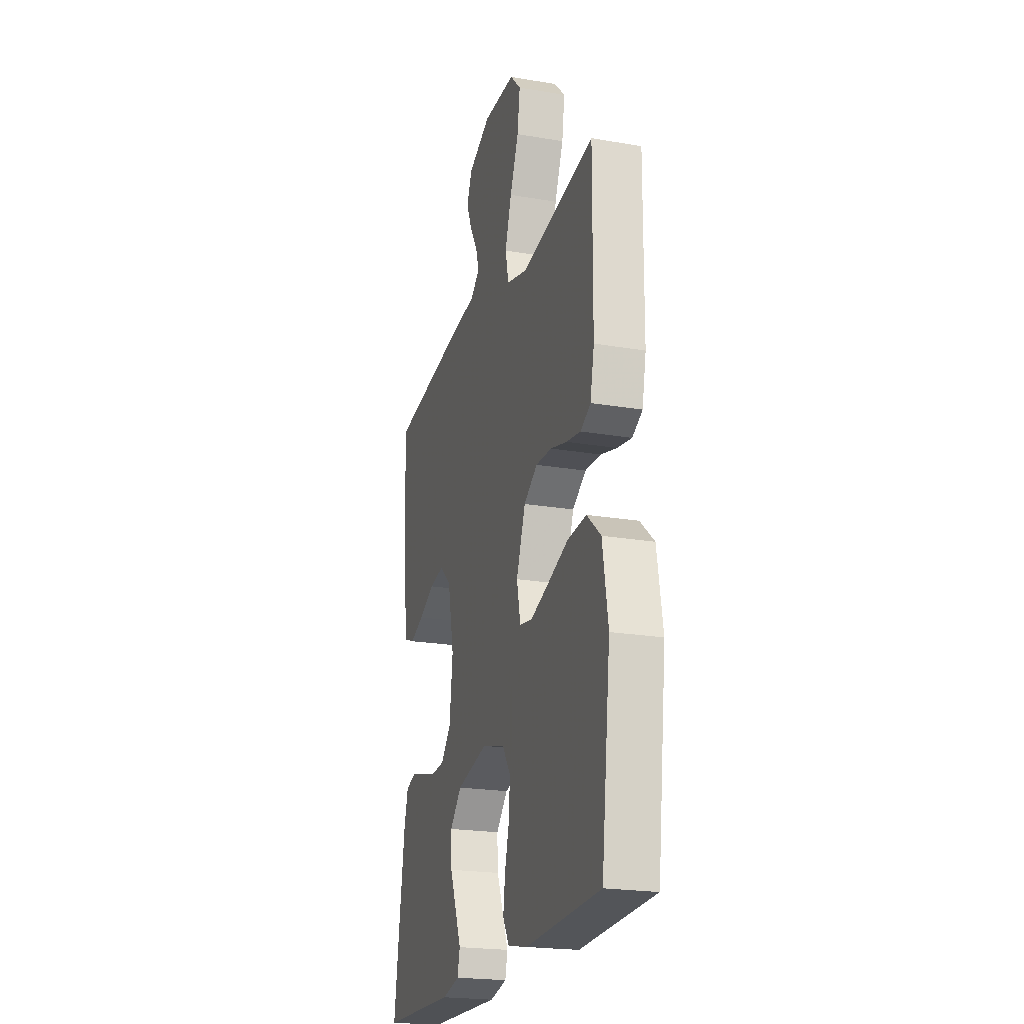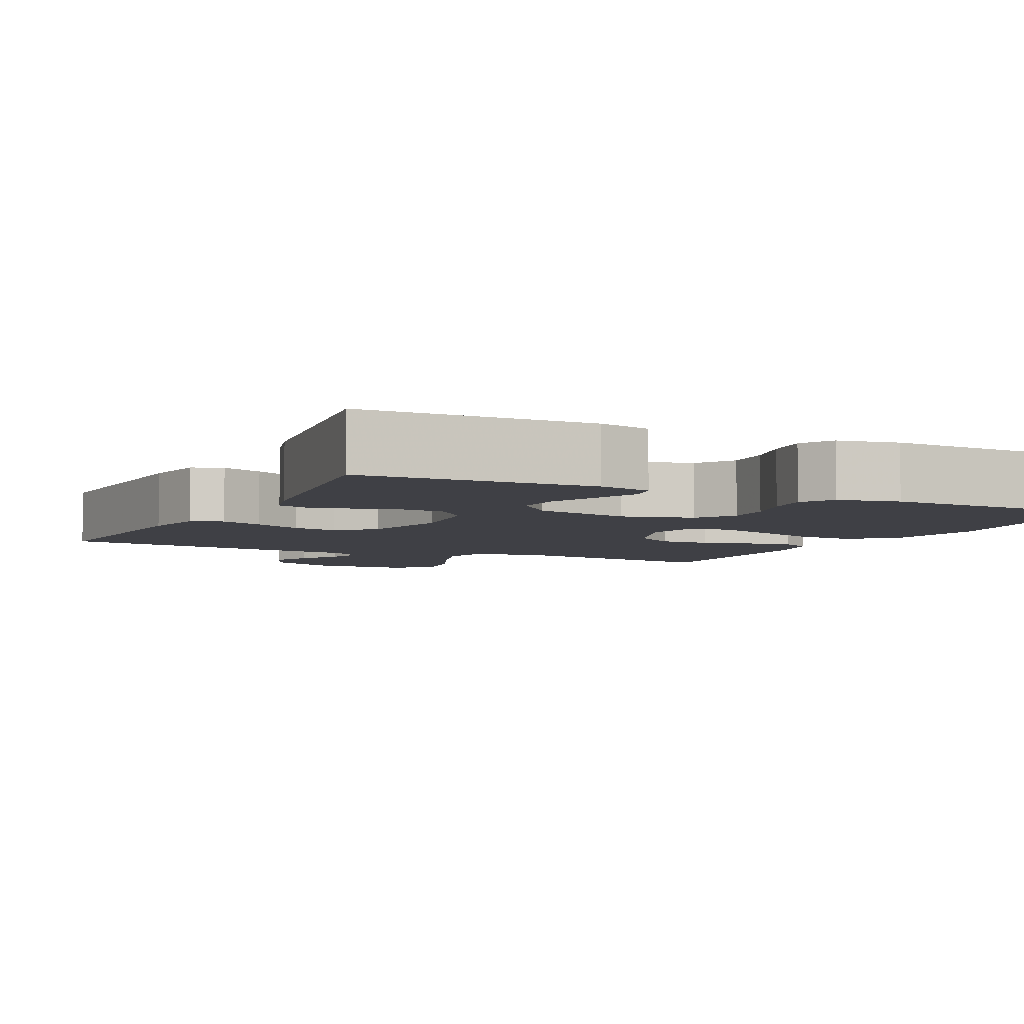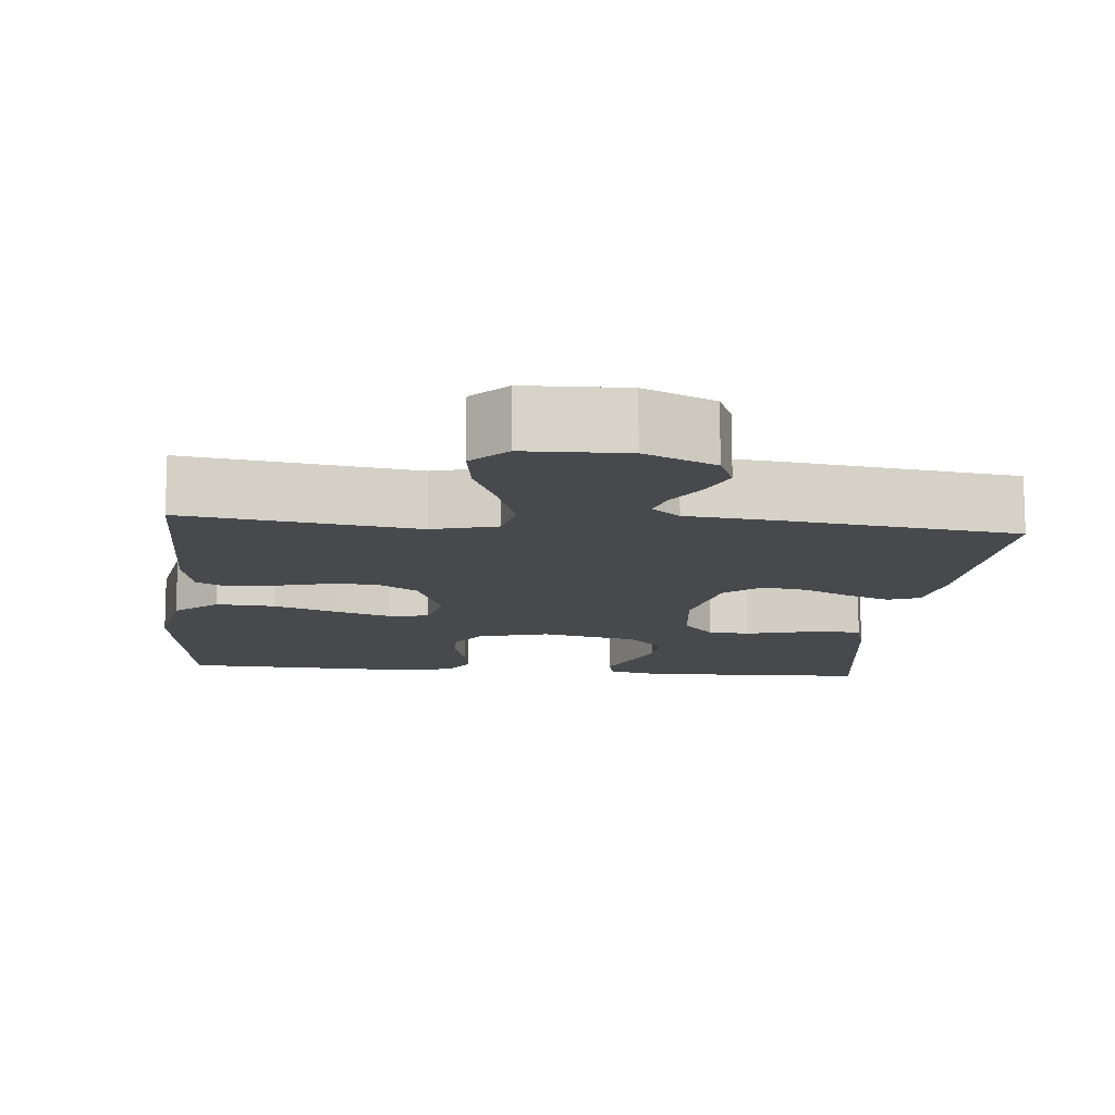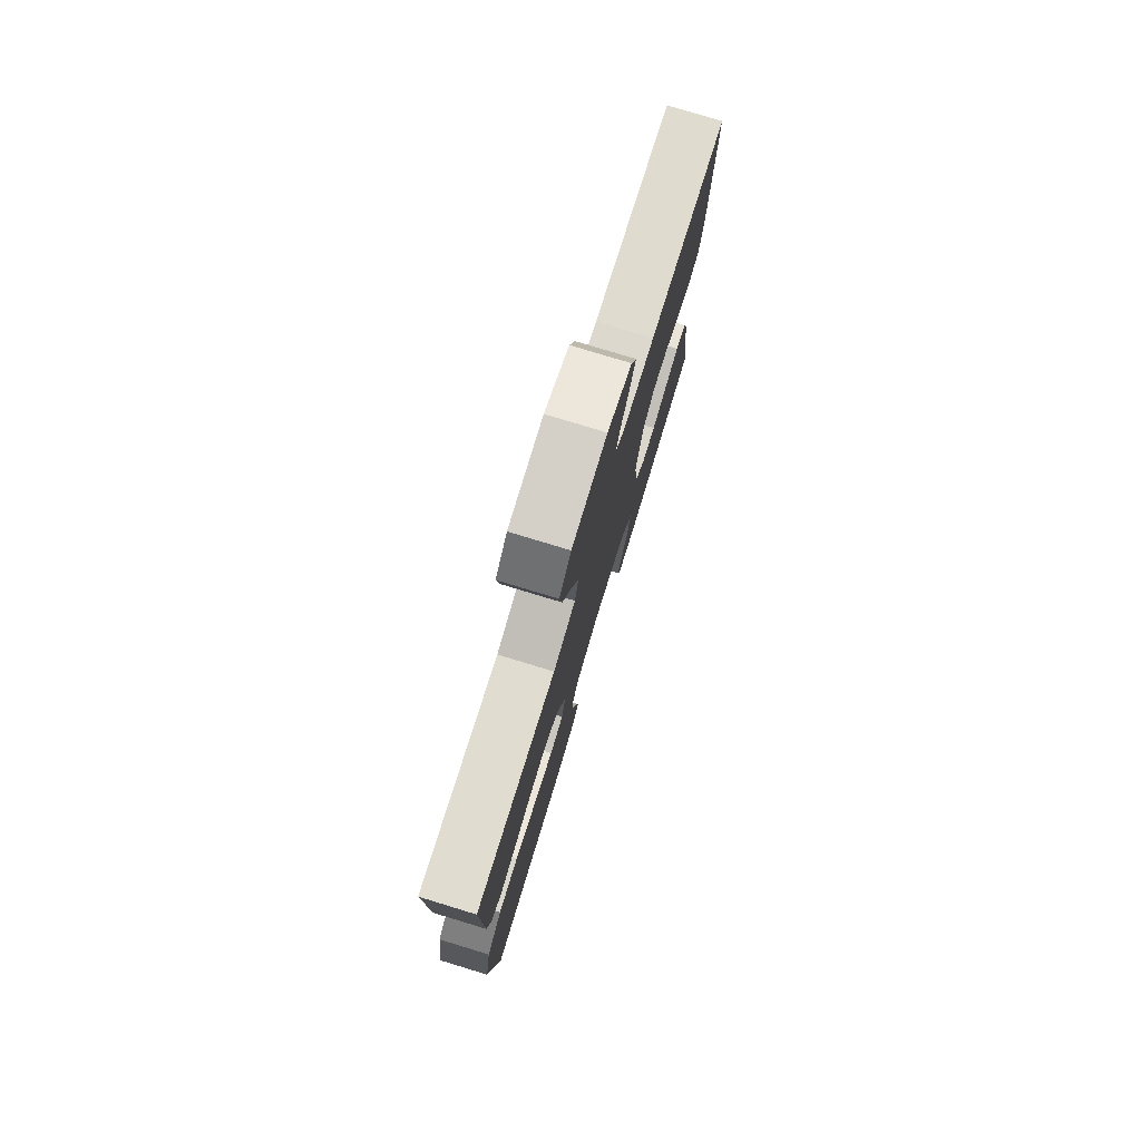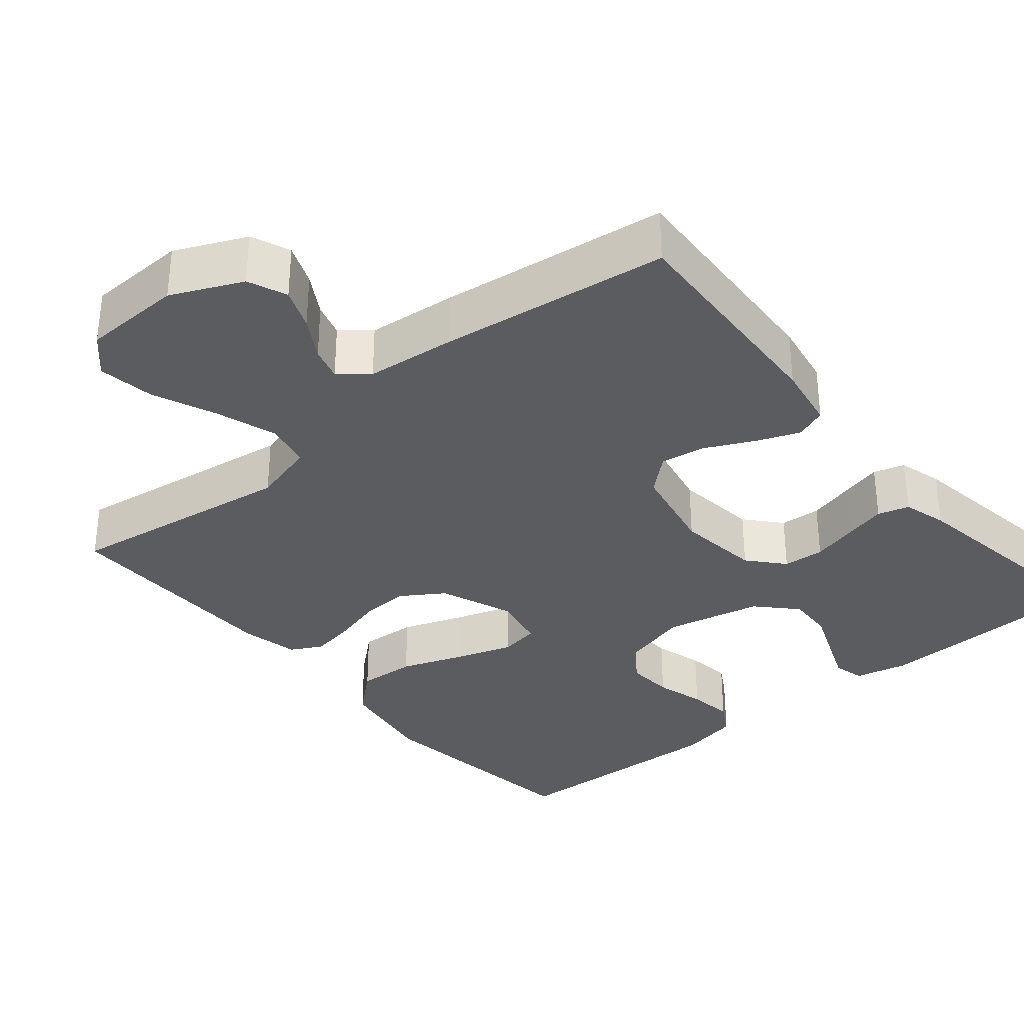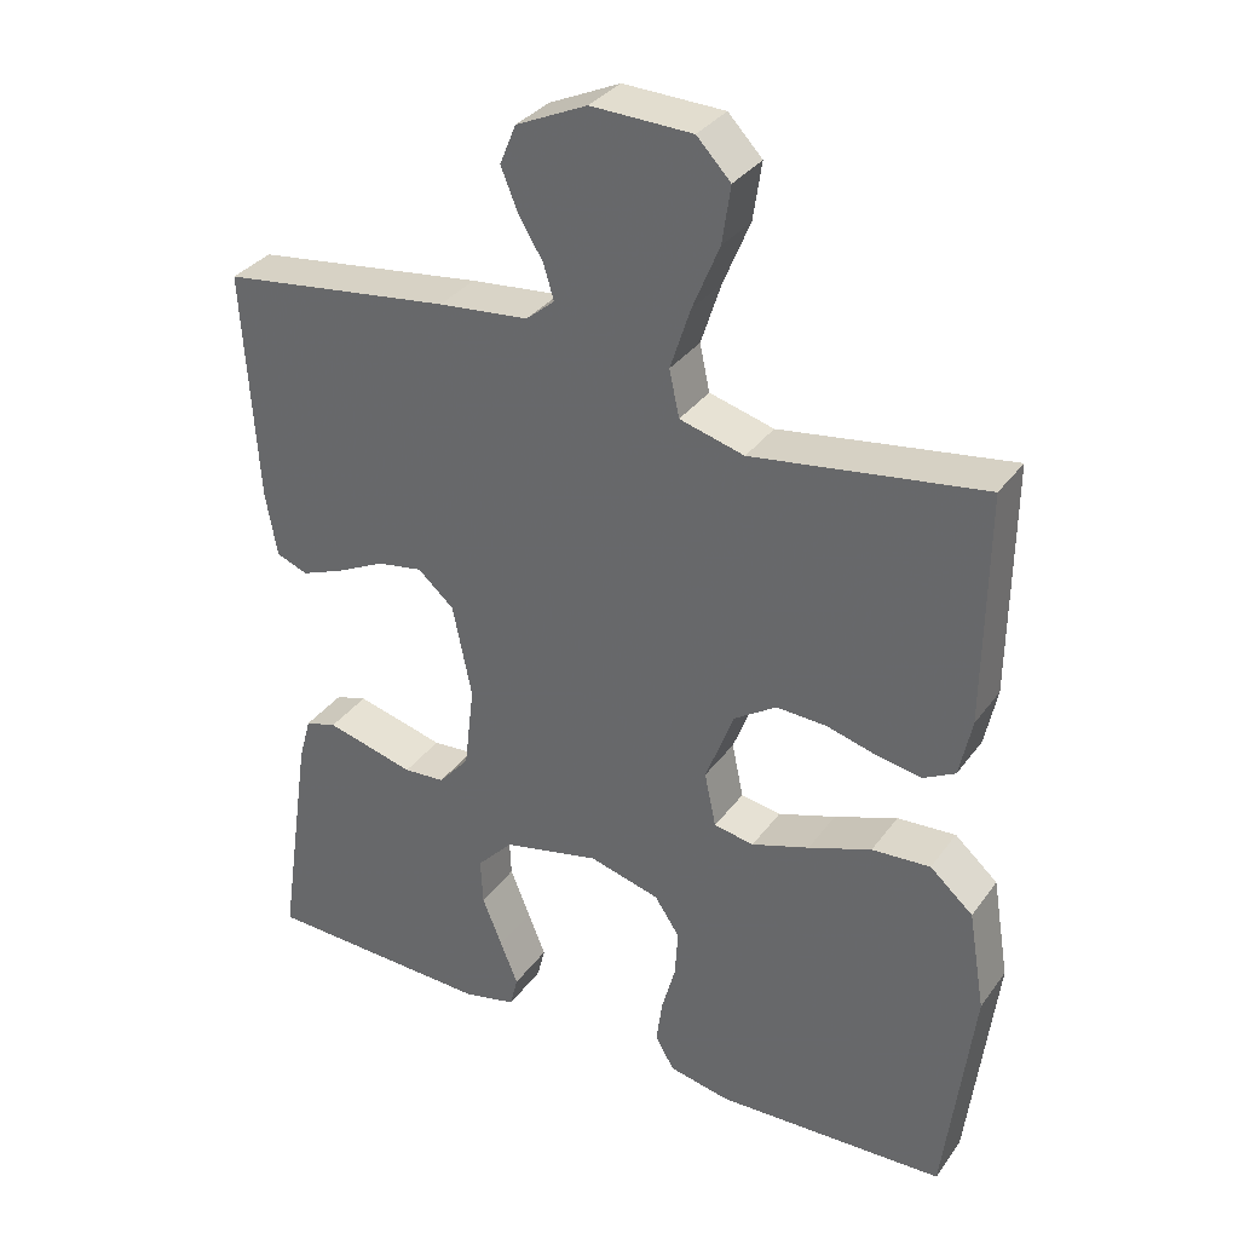
<metadata>
{"format":"obj","ext":"obj","renderer":"f3d","projection":"perspective","resolution":1024,"background":"white","views":[{"elev":-21.9,"azim":-106.7,"up":"+Z"},{"elev":-5.2,"azim":153.8,"up":"+Y"},{"elev":-12.3,"azim":-5.6,"up":"+Y"},{"elev":78.2,"azim":-73.1,"up":"+Z"},{"elev":-33.6,"azim":40.0,"up":"+Y"},{"elev":33.6,"azim":-149.6,"up":"+Z"}]}
</metadata>
<code>
v 0.5 0.07 0.5
v 0.482 0.07 0.2
v 0.467 0.07 0.115
v 0.426 0.07 0.099
v 0.37 0.07 0.121
v 0.307 0.07 0.152
v 0.248 0.07 0.162
v 0.201 0.07 0.121
v 0.176 0.07 0
v 0.189 0.07 -0.11
v 0.229 0.07 -0.156
v 0.283 0.07 -0.16
v 0.344 0.07 -0.144
v 0.399 0.07 -0.13
v 0.44 0.07 -0.142
v 0.456 0.07 -0.2
v 0.5 0.07 -0.5
v 0.2 0.07 -0.51
v 0.131 0.07 -0.494
v 0.121 0.07 -0.453
v 0.144 0.07 -0.396
v 0.17 0.07 -0.332
v 0.173 0.07 -0.271
v 0.126 0.07 -0.221
v 0 0.07 -0.193
v -0.092 0.07 -0.218
v -0.125 0.07 -0.267
v -0.121 0.07 -0.329
v -0.103 0.07 -0.394
v -0.095 0.07 -0.453
v -0.12 0.07 -0.496
v -0.2 0.07 -0.512
v -0.5 0.07 -0.5
v -0.537 0.07 -0.2
v -0.515 0.07 -0.069
v -0.459 0.07 -0.02
v -0.383 0.07 -0.025
v -0.301 0.07 -0.055
v -0.226 0.07 -0.08
v -0.174 0.07 -0.071
v -0.159 0.07 0
v -0.196 0.07 0.097
v -0.251 0.07 0.133
v -0.316 0.07 0.13
v -0.382 0.07 0.112
v -0.44 0.07 0.102
v -0.481 0.07 0.124
v -0.497 0.07 0.2
v -0.5 0.07 0.5
v -0.2 0.07 0.456
v -0.116 0.07 0.479
v -0.103 0.07 0.539
v -0.129 0.07 0.619
v -0.164 0.07 0.703
v -0.175 0.07 0.777
v -0.131 0.07 0.823
v 0 0.07 0.827
v 0.092 0.07 0.785
v 0.113 0.07 0.734
v 0.091 0.07 0.68
v 0.059 0.07 0.627
v 0.046 0.07 0.583
v 0.083 0.07 0.552
v 0.2 0.07 0.54
v 0.5 0 0.5
v 0.482 0 0.2
v 0.467 0 0.115
v 0.426 0 0.099
v 0.37 0 0.121
v 0.307 0 0.152
v 0.248 0 0.162
v 0.201 0 0.121
v 0.176 0 0
v 0.189 0 -0.11
v 0.229 0 -0.156
v 0.283 0 -0.16
v 0.344 0 -0.144
v 0.399 0 -0.13
v 0.44 0 -0.142
v 0.456 0 -0.2
v 0.5 0 -0.5
v 0.2 0 -0.51
v 0.131 0 -0.494
v 0.121 0 -0.453
v 0.144 0 -0.396
v 0.17 0 -0.332
v 0.173 0 -0.271
v 0.126 0 -0.221
v 0 0 -0.193
v -0.092 0 -0.218
v -0.125 0 -0.267
v -0.121 0 -0.329
v -0.103 0 -0.394
v -0.095 0 -0.453
v -0.12 0 -0.496
v -0.2 0 -0.512
v -0.5 0 -0.5
v -0.537 0 -0.2
v -0.515 0 -0.069
v -0.459 0 -0.02
v -0.383 0 -0.025
v -0.301 0 -0.055
v -0.226 0 -0.08
v -0.174 0 -0.071
v -0.159 0 0
v -0.196 0 0.097
v -0.251 0 0.133
v -0.316 0 0.13
v -0.382 0 0.112
v -0.44 0 0.102
v -0.481 0 0.124
v -0.497 0 0.2
v -0.5 0 0.5
v -0.2 0 0.456
v -0.116 0 0.479
v -0.103 0 0.539
v -0.129 0 0.619
v -0.164 0 0.703
v -0.175 0 0.777
v -0.131 0 0.823
v 0 0 0.827
v 0.092 0 0.785
v 0.113 0 0.734
v 0.091 0 0.68
v 0.059 0 0.627
v 0.046 0 0.583
v 0.083 0 0.552
v 0.2 0 0.54
f 63 64 1 2
f 62 63 2 3
f 58 59 60 61
f 58 61 62
f 57 58 62
f 56 57 62
f 53 54 55 56
f 52 53 56 62
f 51 52 62 3
f 47 48 49 50
f 44 45 46 47
f 43 44 47 50
f 42 43 50 51
f 35 36 37 38
f 35 38 39
f 34 35 39
f 33 34 39 40
f 31 32 33 40
f 28 29 30 31
f 27 28 31 40
f 19 20 21 22
f 17 18 19 22
f 17 22 23
f 16 17 23 24
f 12 13 14 15
f 12 15 16 24
f 3 4 5 6
f 51 3 6
f 51 6 7
f 41 42 51 7
f 26 27 40 41
f 25 26 41
f 11 12 24 25
f 10 11 25 41
f 9 10 41
f 8 9 41
f 7 8 41
f 66 65 128 127
f 67 66 127 126
f 125 124 123 122
f 126 125 122
f 126 122 121
f 126 121 120
f 120 119 118 117
f 126 120 117 116
f 67 126 116 115
f 114 113 112 111
f 111 110 109 108
f 114 111 108 107
f 115 114 107 106
f 102 101 100 99
f 103 102 99
f 103 99 98
f 104 103 98 97
f 104 97 96 95
f 95 94 93 92
f 104 95 92 91
f 86 85 84 83
f 86 83 82 81
f 87 86 81
f 88 87 81 80
f 79 78 77 76
f 88 80 79 76
f 70 69 68 67
f 70 67 115
f 71 70 115
f 71 115 106 105
f 105 104 91 90
f 105 90 89
f 89 88 76 75
f 105 89 75 74
f 105 74 73
f 105 73 72
f 105 72 71
f 1 65 66 2
f 2 66 67 3
f 3 67 68 4
f 4 68 69 5
f 5 69 70 6
f 6 70 71 7
f 7 71 72 8
f 8 72 73 9
f 9 73 74 10
f 10 74 75 11
f 11 75 76 12
f 12 76 77 13
f 13 77 78 14
f 14 78 79 15
f 15 79 80 16
f 16 80 81 17
f 17 81 82 18
f 18 82 83 19
f 19 83 84 20
f 20 84 85 21
f 21 85 86 22
f 22 86 87 23
f 23 87 88 24
f 24 88 89 25
f 25 89 90 26
f 26 90 91 27
f 27 91 92 28
f 28 92 93 29
f 29 93 94 30
f 30 94 95 31
f 31 95 96 32
f 32 96 97 33
f 33 97 98 34
f 34 98 99 35
f 35 99 100 36
f 36 100 101 37
f 37 101 102 38
f 38 102 103 39
f 39 103 104 40
f 40 104 105 41
f 41 105 106 42
f 42 106 107 43
f 43 107 108 44
f 44 108 109 45
f 45 109 110 46
f 46 110 111 47
f 47 111 112 48
f 48 112 113 49
f 49 113 114 50
f 50 114 115 51
f 51 115 116 52
f 52 116 117 53
f 53 117 118 54
f 54 118 119 55
f 55 119 120 56
f 56 120 121 57
f 57 121 122 58
f 58 122 123 59
f 59 123 124 60
f 60 124 125 61
f 61 125 126 62
f 62 126 127 63
f 63 127 128 64
f 64 128 65 1

</code>
